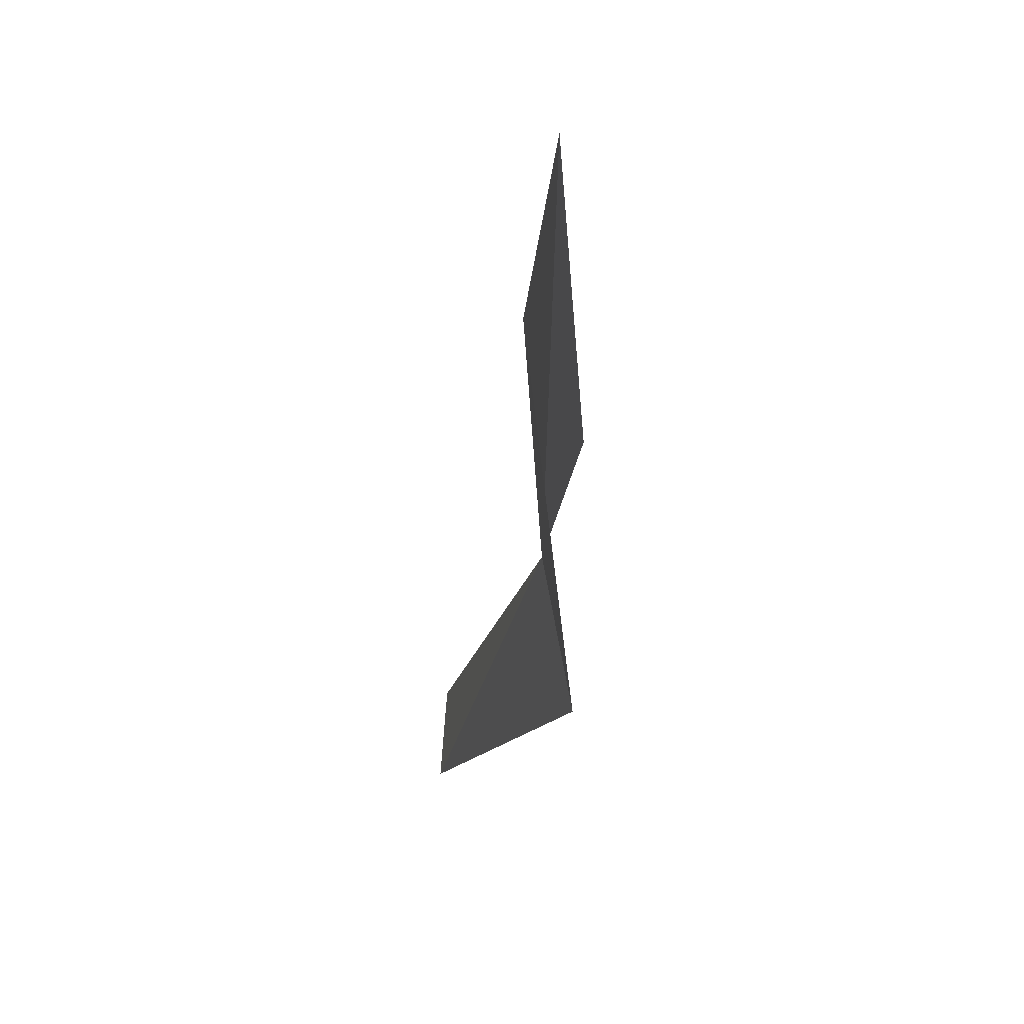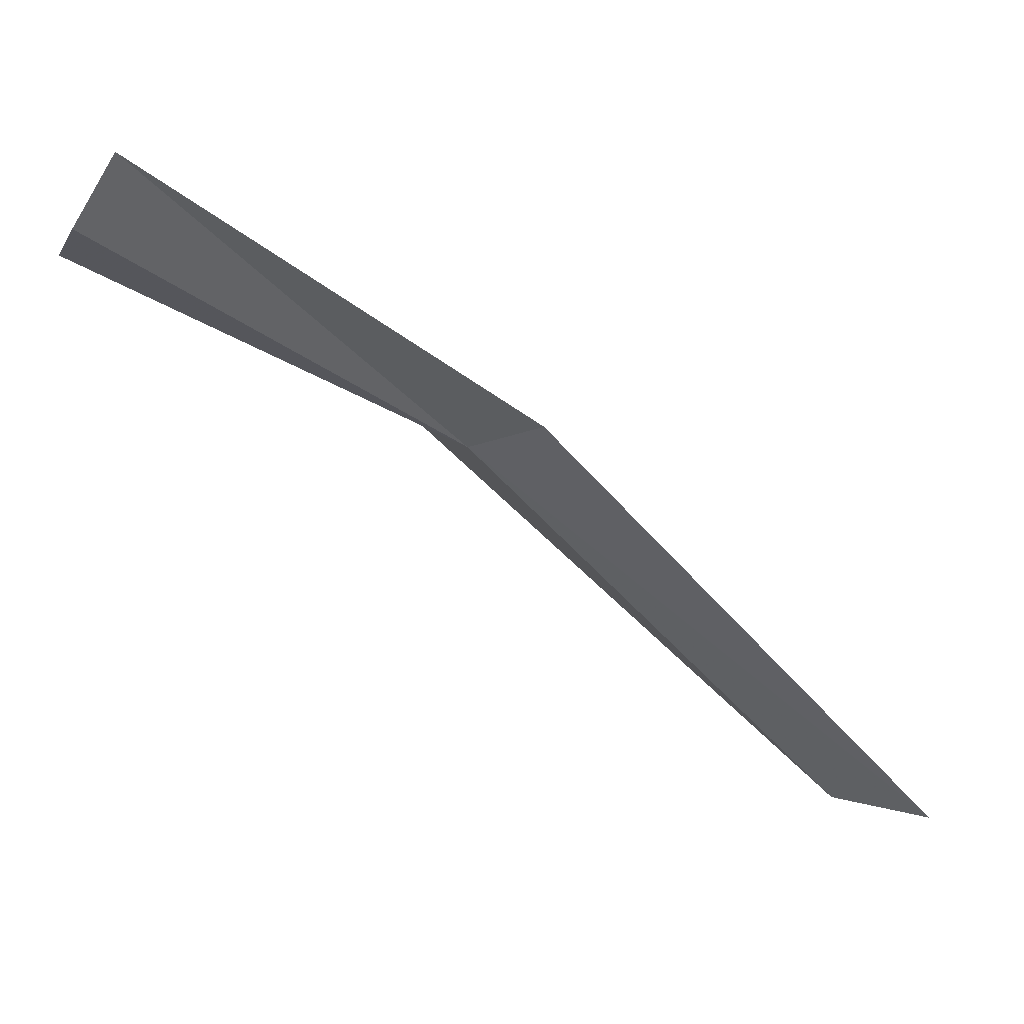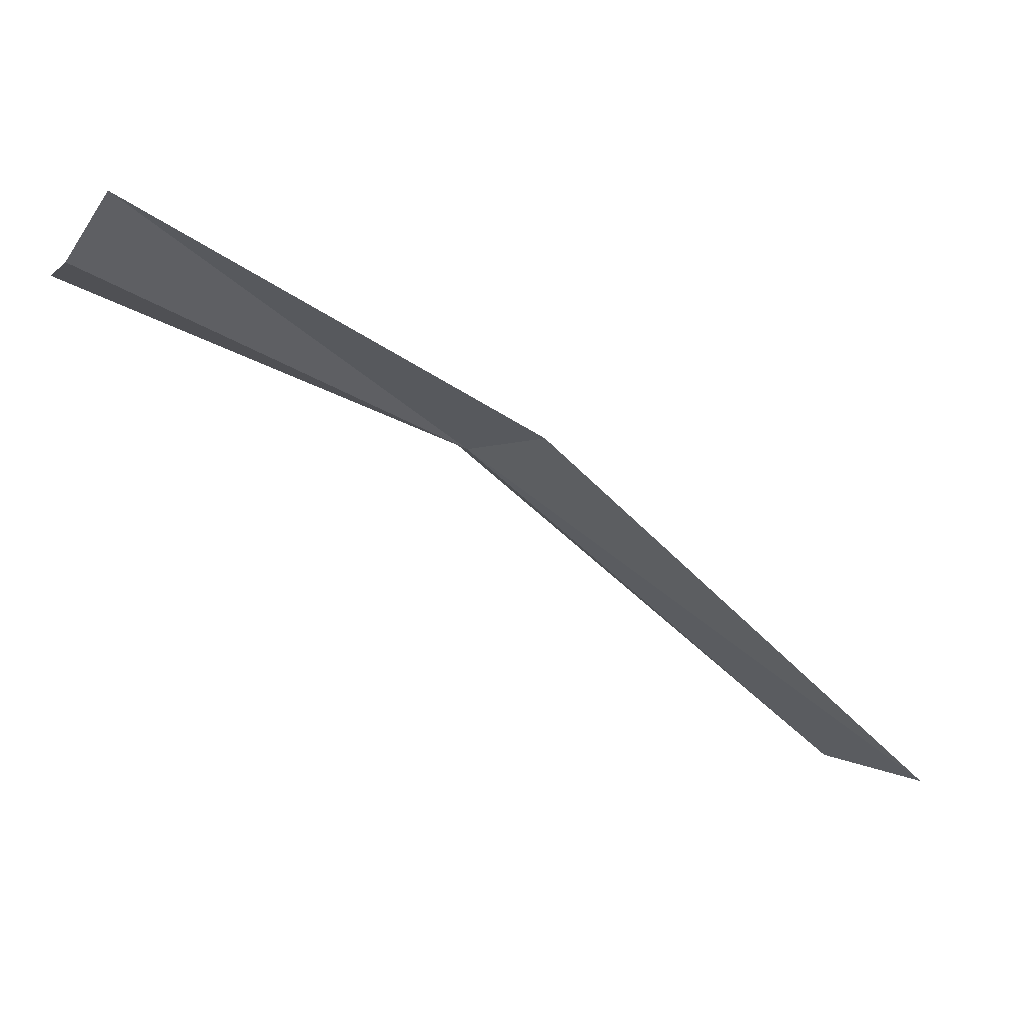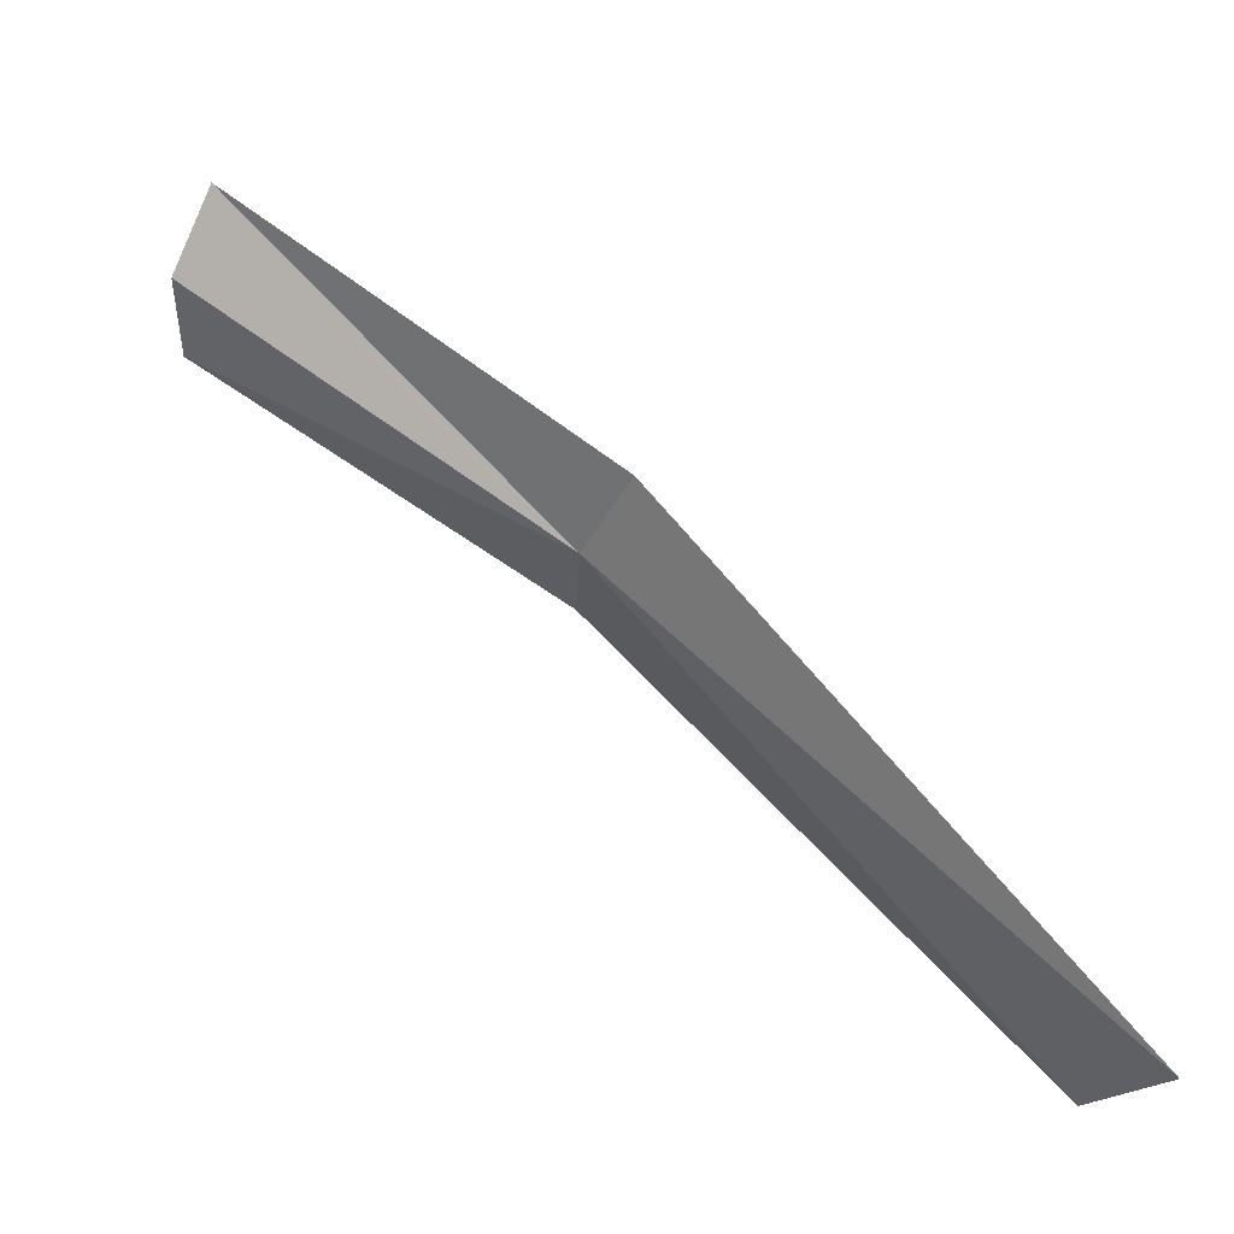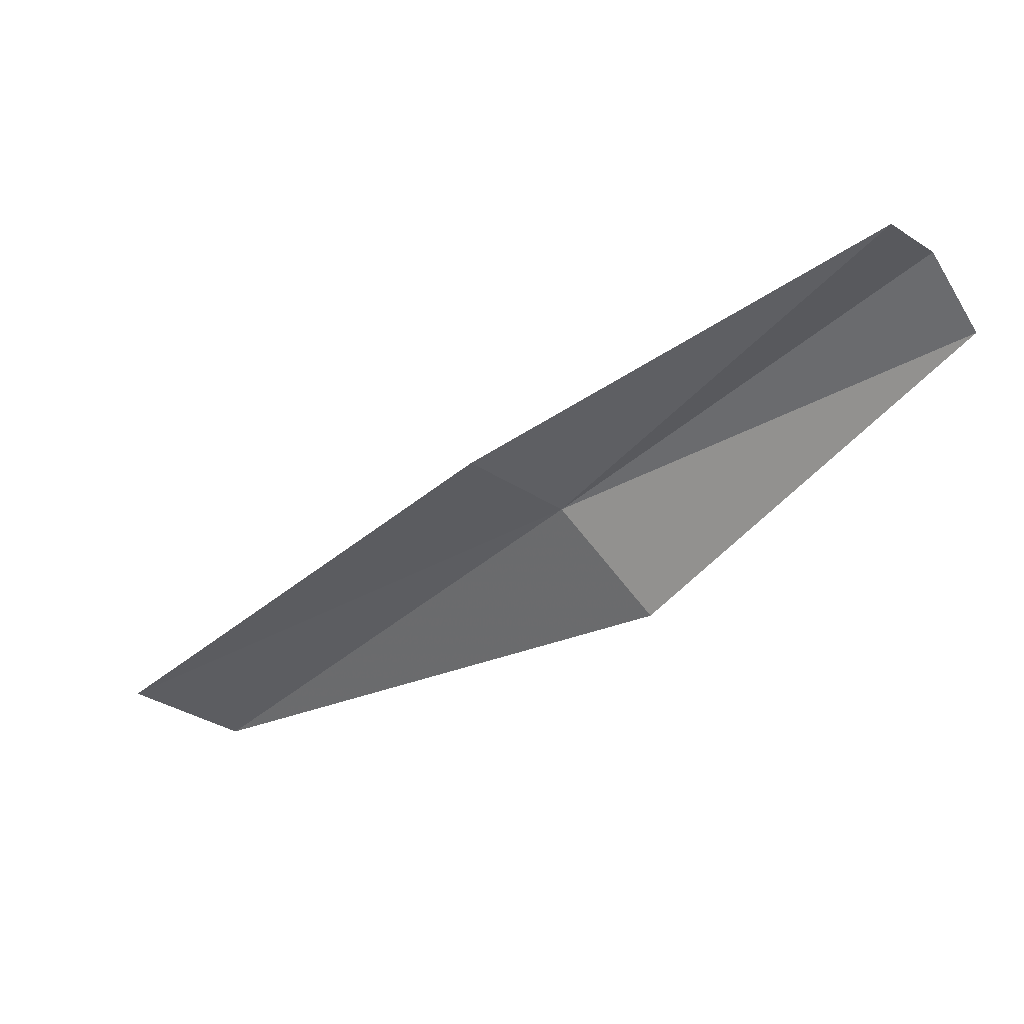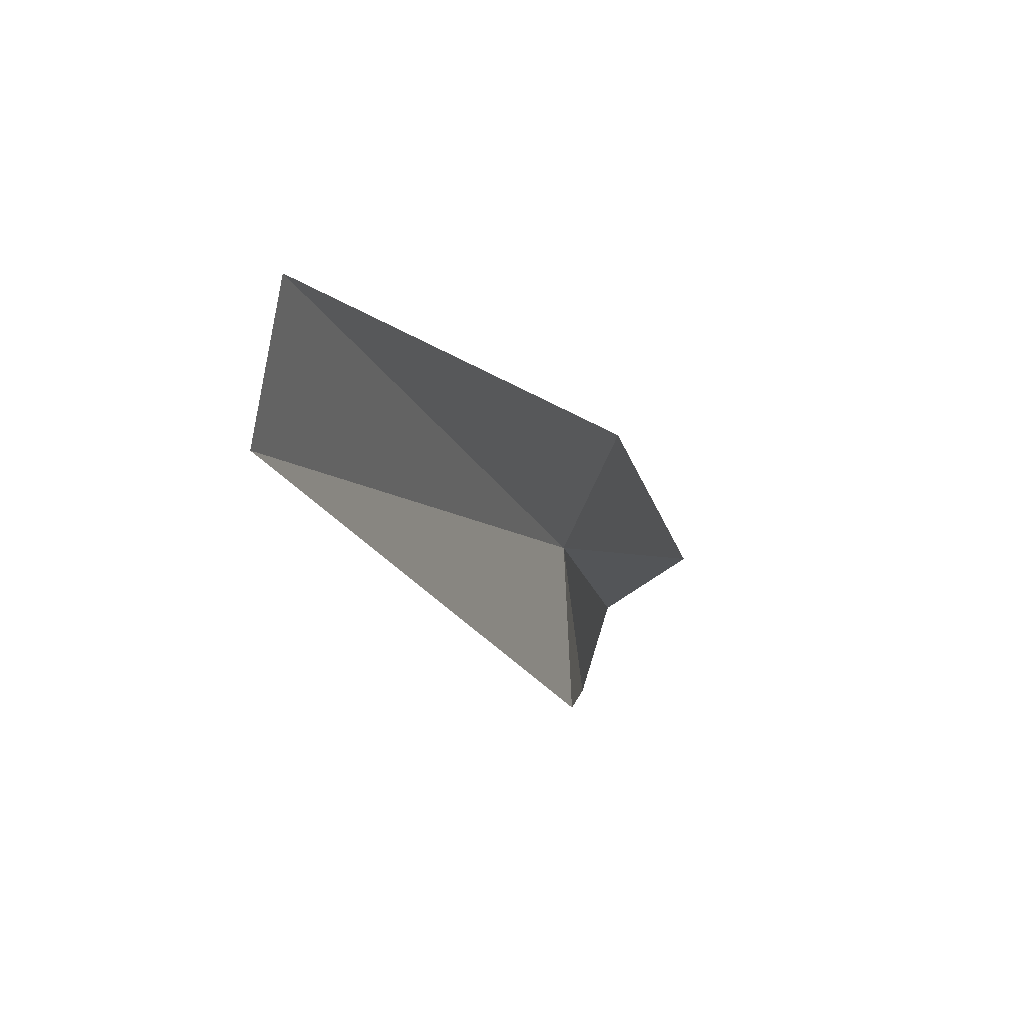
<metadata>
{"format":"obj","ext":"obj","renderer":"f3d","projection":"perspective","resolution":1024,"background":"white","views":[{"elev":8.5,"azim":-143.4,"up":"+Y"},{"elev":26.8,"azim":132.6,"up":"+Z"},{"elev":34.6,"azim":131.5,"up":"+Z"},{"elev":-10.2,"azim":156.1,"up":"+Z"},{"elev":78.9,"azim":-62.6,"up":"+Z"},{"elev":18.5,"azim":-123.0,"up":"+Y"}]}
</metadata>
<code>
v -0.3205 -0.1349 0.2745
v -0.36 -0.09169 0.2222
v -0.3583 -0.1056 0.2199
v -0.3215 -0.1238 0.2803
v -0.2879 -0.167 0.2994
v -0.2842 -0.159 0.3054
v -0.3263 -0.1495 0.2716
v -0.2868 -0.1538 0.3146
f 1 2 3
f 1 4 2
f 1 5 6
f 1 7 5
f 1 8 4
f 1 6 8
f 1 3 7

</code>
